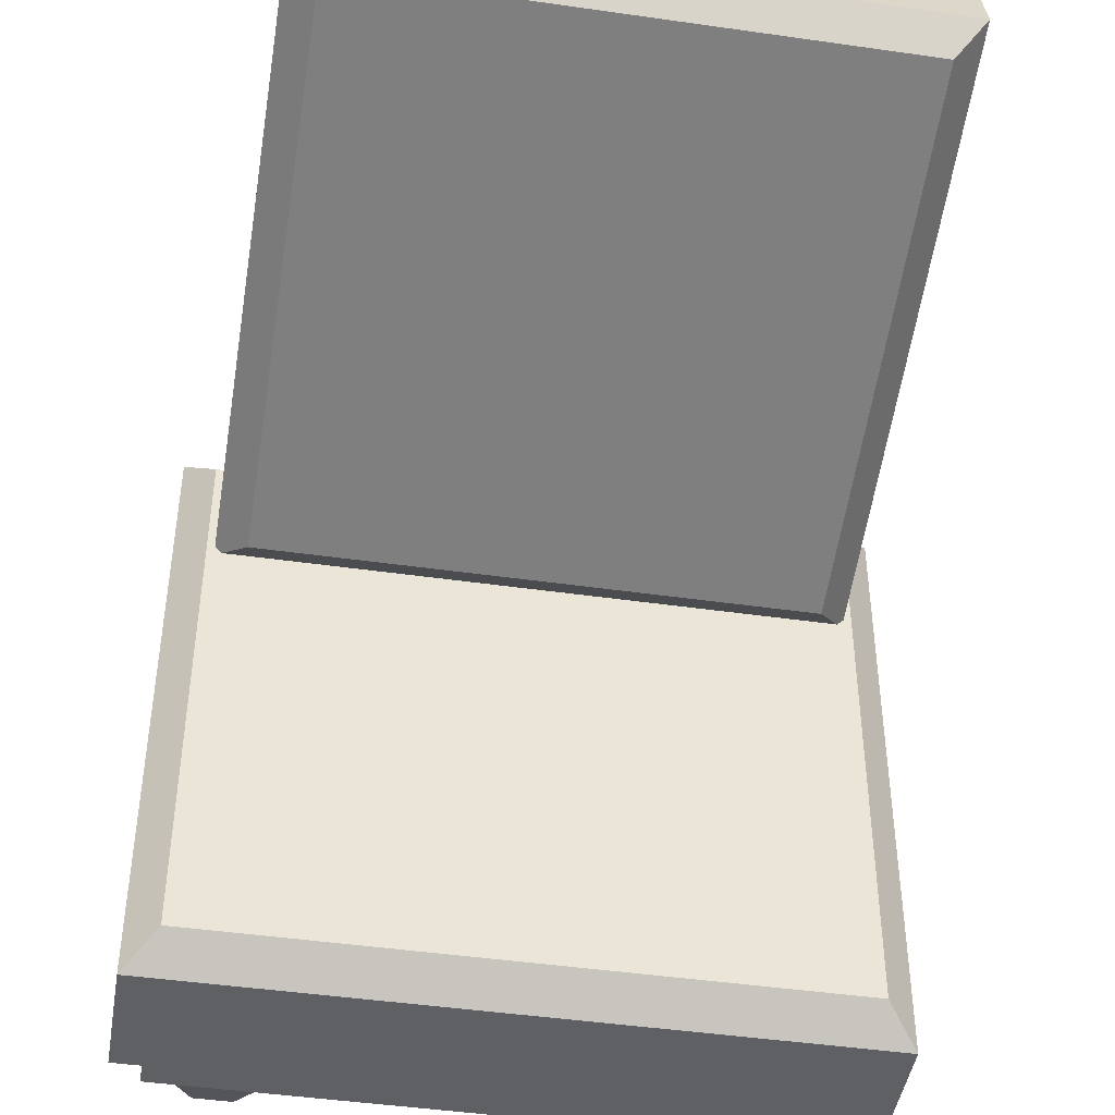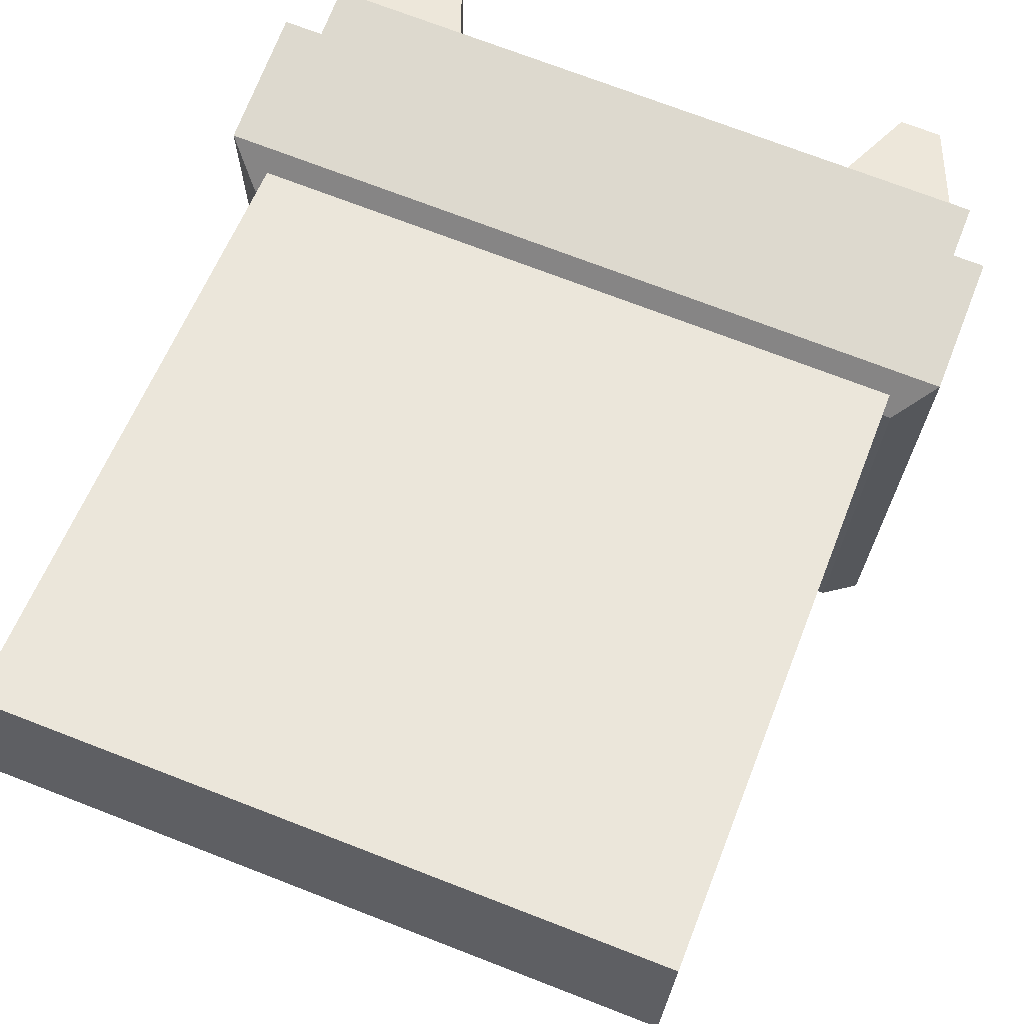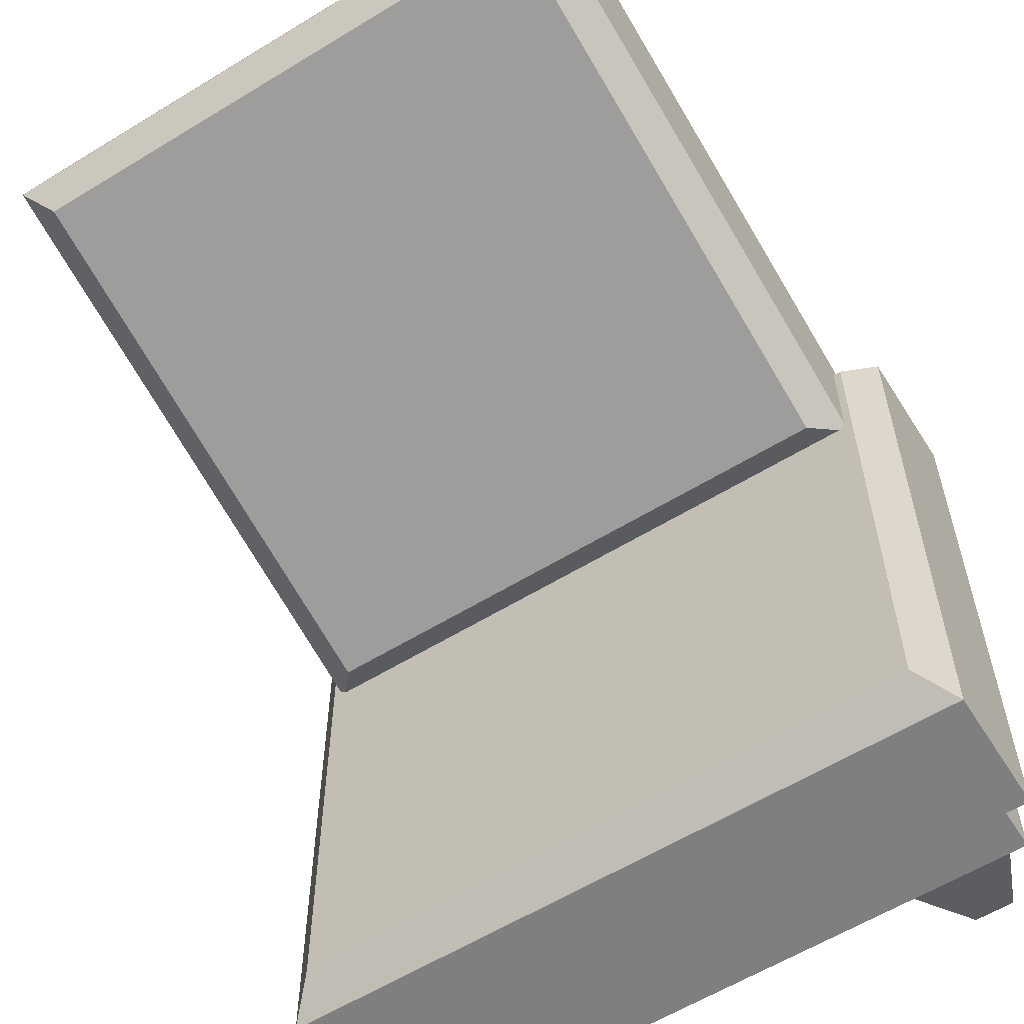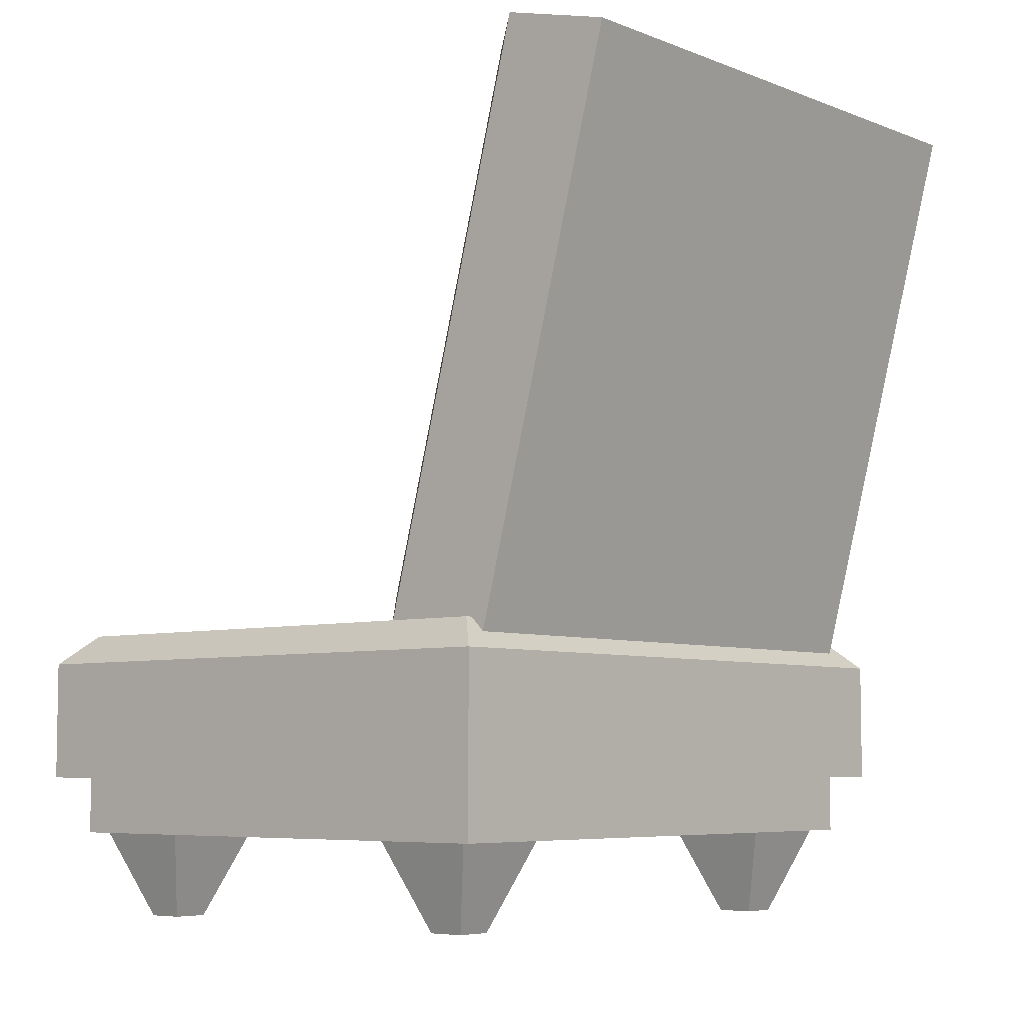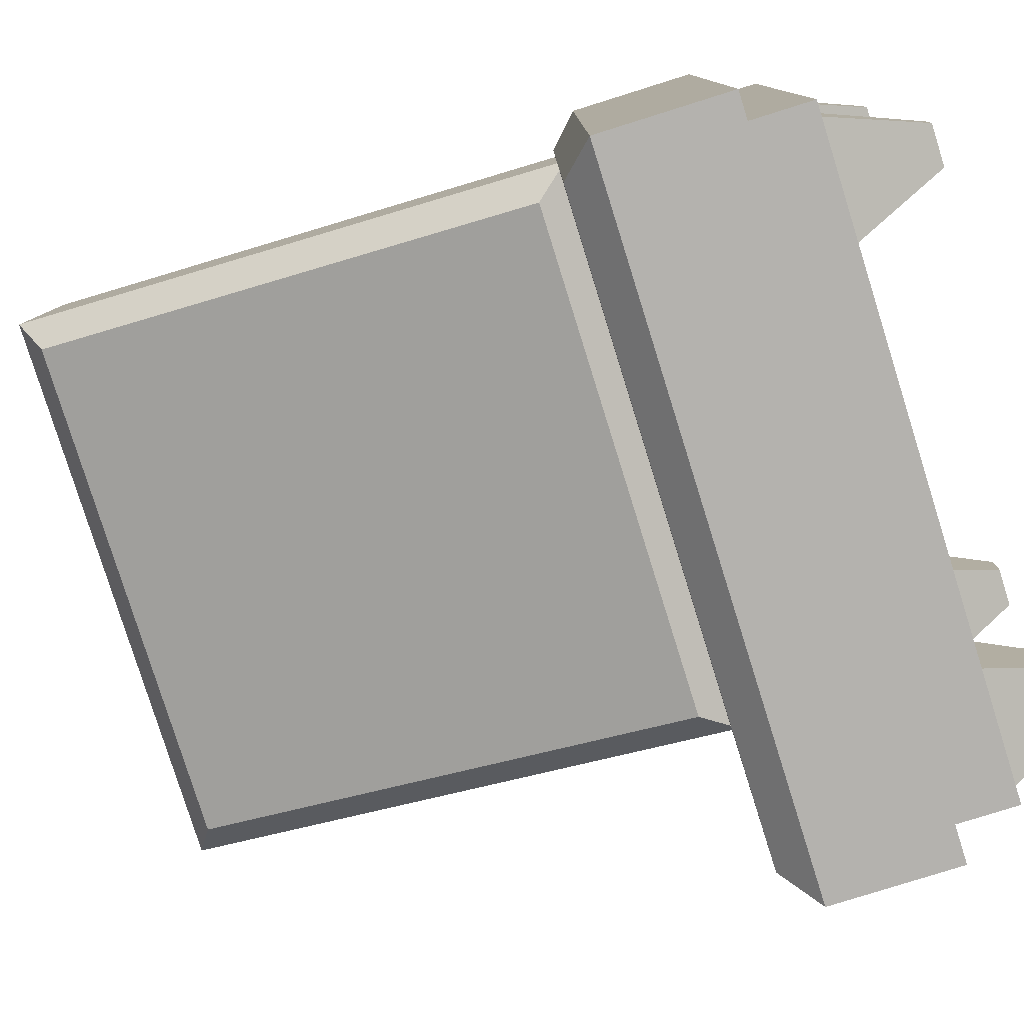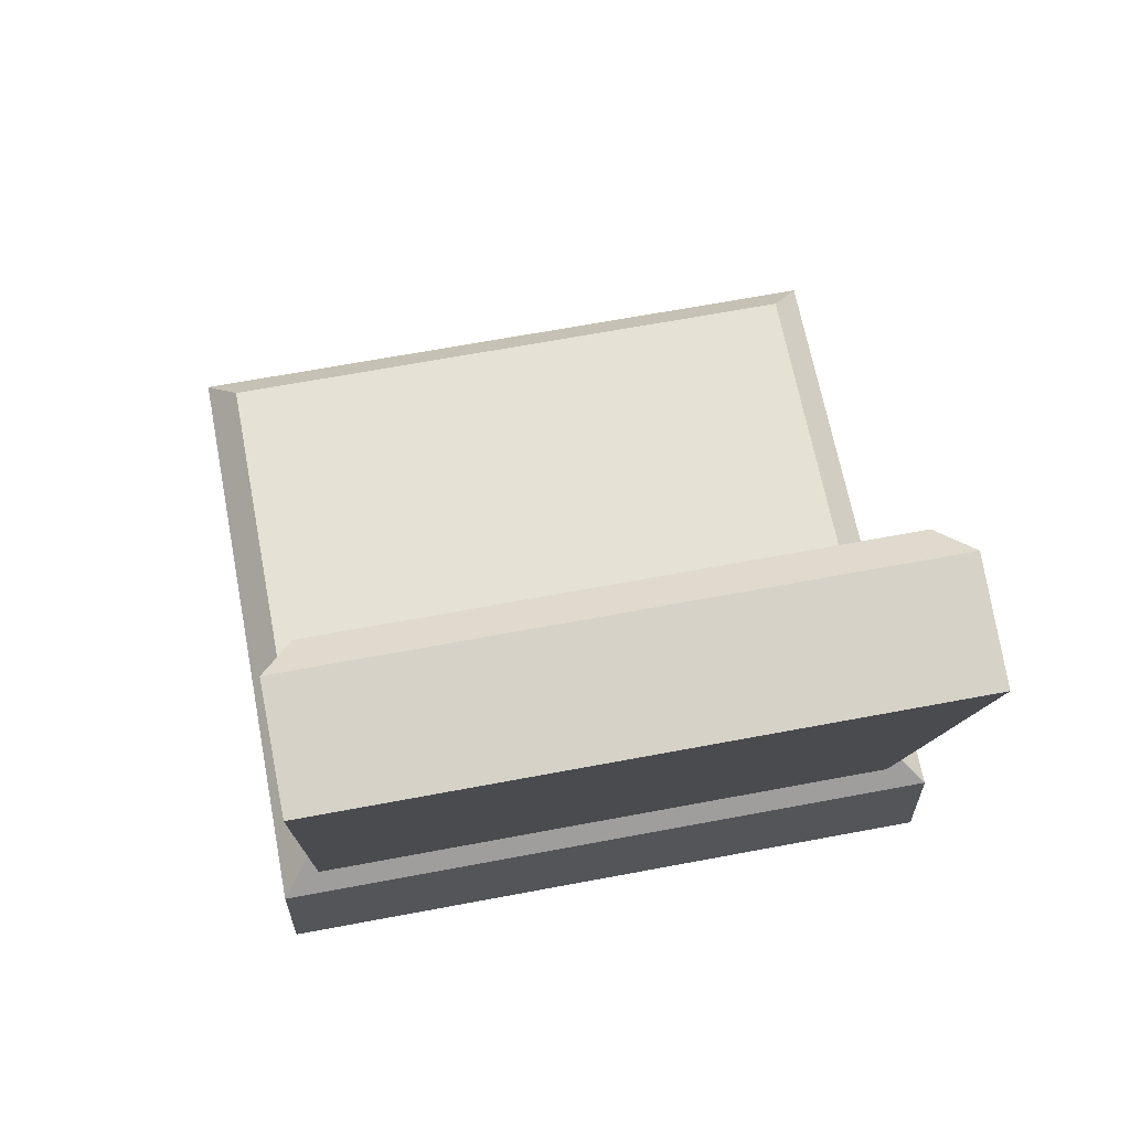
<metadata>
{"format":"obj","ext":"obj","renderer":"f3d","projection":"perspective","resolution":1024,"background":"white","views":[{"elev":-45.2,"azim":170.6,"up":"+Z"},{"elev":71.8,"azim":-158.8,"up":"+Z"},{"elev":-59.8,"azim":-147.9,"up":"+Z"},{"elev":-6.2,"azim":-49.1,"up":"+Y"},{"elev":-79.7,"azim":-72.6,"up":"+Z"},{"elev":64.9,"azim":-10.8,"up":"+Y"}]}
</metadata>
<code>
g default
v -0.8702 0.6439 0.9489
v 1.052 0.6439 0.9489
v -0.8702 0.6439 -0.7863
v 1.052 0.6439 -0.7863
v -0.7901 0.6439 -0.714
v 0.9719 0.6439 -0.714
v 0.9719 0.6439 0.8766
v -0.7901 0.6439 0.8766
v -0.7901 0.4732 -0.714
v 0.9719 0.4732 -0.714
v 0.9719 0.4732 0.8766
v -0.7901 0.4732 0.8766
v -0.782 1.085 0.8607
v -0.8702 0.9968 0.9489
v 0.9638 1.085 0.8607
v 1.052 0.9968 0.9489
v -0.8702 0.9968 -0.7863
v -0.782 1.085 -0.698
v 1.052 0.9968 -0.7863
v 0.9638 1.085 -0.698
v -0.7603 2.666 1.324
v 0.9422 2.666 1.324
v -0.7603 0.9771 0.8845
v 0.9422 0.9771 0.8845
v -0.676 2.691 0.8951
v -0.7603 2.751 0.9979
v 0.8579 2.691 0.8951
v 0.9422 2.751 0.9979
v -0.7603 1.062 0.5582
v -0.676 1.165 0.4978
v 0.9422 1.062 0.5582
v 0.8579 1.165 0.4978
v -0.6475 0.2162 0.7204
v -0.5389 0.2162 0.7204
v -0.7627 0.5117 0.8364
v -0.4238 0.5117 0.8364
v -0.7627 0.5117 0.4949
v -0.4238 0.5117 0.4949
v -0.6475 0.2162 0.6109
v -0.5389 0.2162 0.6109
v -0.6475 0.2162 -0.4621
v -0.5389 0.2162 -0.4621
v -0.7627 0.5117 -0.3461
v -0.4238 0.5117 -0.3461
v -0.7627 0.5117 -0.6876
v -0.4238 0.5117 -0.6876
v -0.6475 0.2162 -0.5716
v -0.5389 0.2162 -0.5716
v 0.7292 0.2162 -0.4621
v 0.8378 0.2162 -0.4621
v 0.6141 0.5117 -0.3461
v 0.953 0.5117 -0.3461
v 0.6141 0.5117 -0.6876
v 0.953 0.5117 -0.6876
v 0.7292 0.2162 -0.5716
v 0.8378 0.2162 -0.5716
v 0.7292 0.2162 0.7204
v 0.8378 0.2162 0.7204
v 0.6141 0.5117 0.8364
v 0.953 0.5117 0.8364
v 0.6141 0.5117 0.4949
v 0.953 0.5117 0.4949
v 0.7292 0.2162 0.6109
v 0.8378 0.2162 0.6109
g polySurface2
f 1 2 16 14
f 17 19 4 3
f 9 10 11 12
f 2 4 19 16
f 3 1 14 17
f 3 4 6 5
f 4 2 7 6
f 2 1 8 7
f 1 3 5 8
f 5 6 10 9
f 6 7 11 10
f 7 8 12 11
f 8 5 9 12
f 15 20 18 13
f 14 13 18 17
f 13 14 16 15
f 15 16 19 20
f 17 18 20 19
f 21 22 28 26
f 23 24 22 21
f 22 24 31 28
f 23 21 26 29
f 27 32 30 25
f 26 25 30 29
f 25 26 28 27
f 27 28 31 32
f 29 30 32 31
f 33 34 36 35
f 37 38 40 39
f 39 40 34 33
f 34 40 38 36
f 39 33 35 37
f 41 42 44 43
f 45 46 48 47
f 47 48 42 41
f 42 48 46 44
f 47 41 43 45
f 49 50 52 51
f 53 54 56 55
f 55 56 50 49
f 50 56 54 52
f 55 49 51 53
f 57 58 60 59
f 61 62 64 63
f 63 64 58 57
f 58 64 62 60
f 63 57 59 61

</code>
